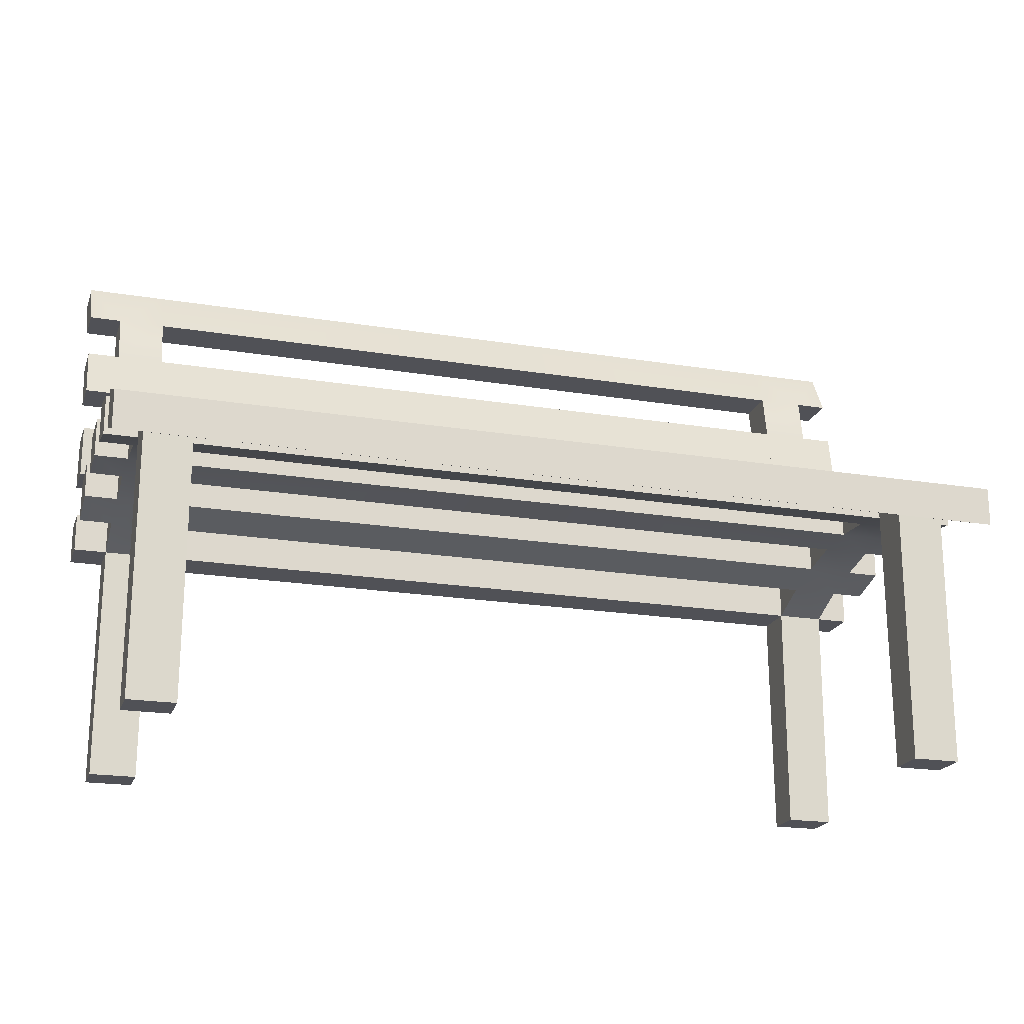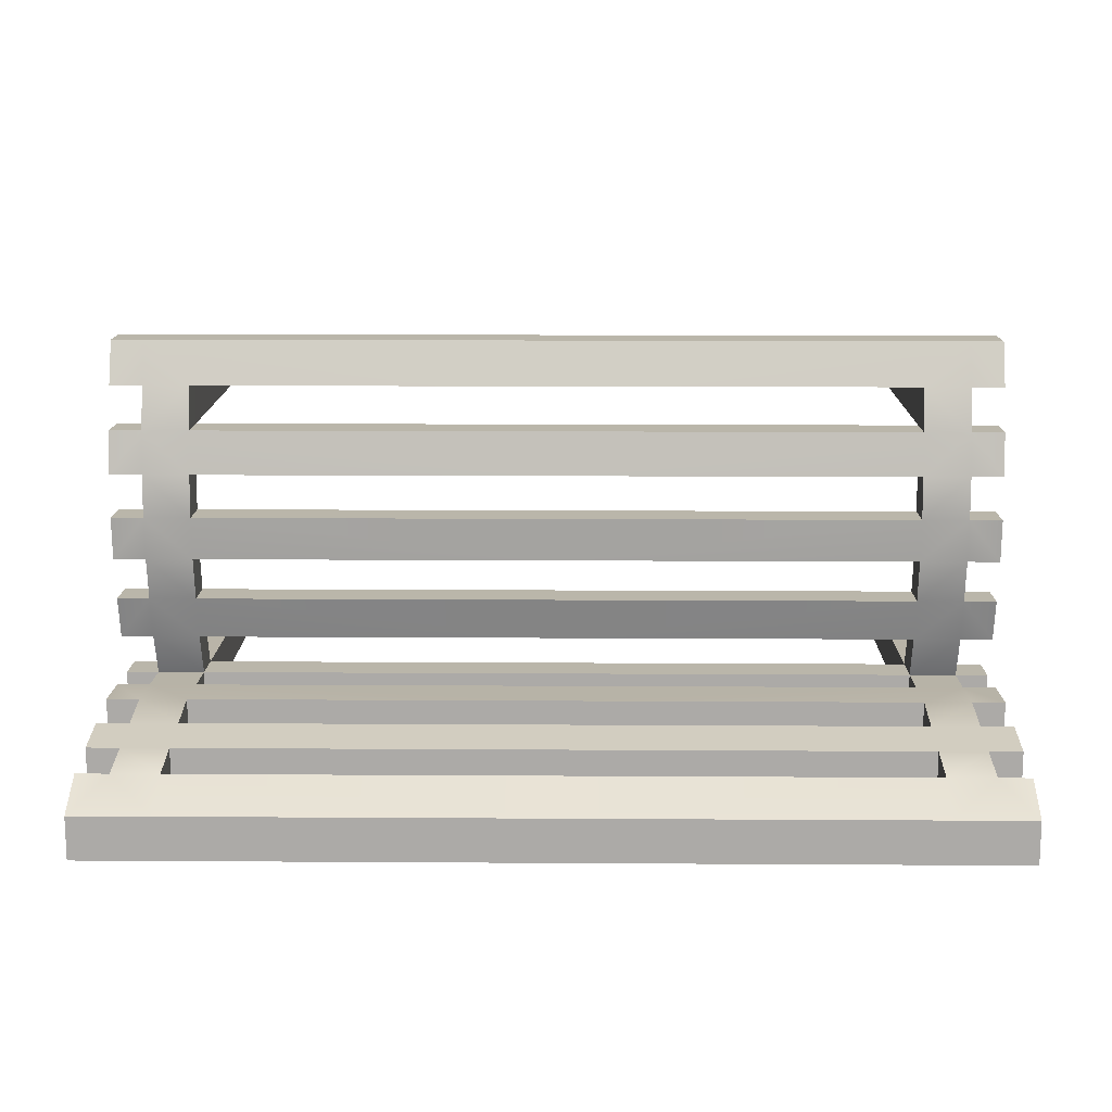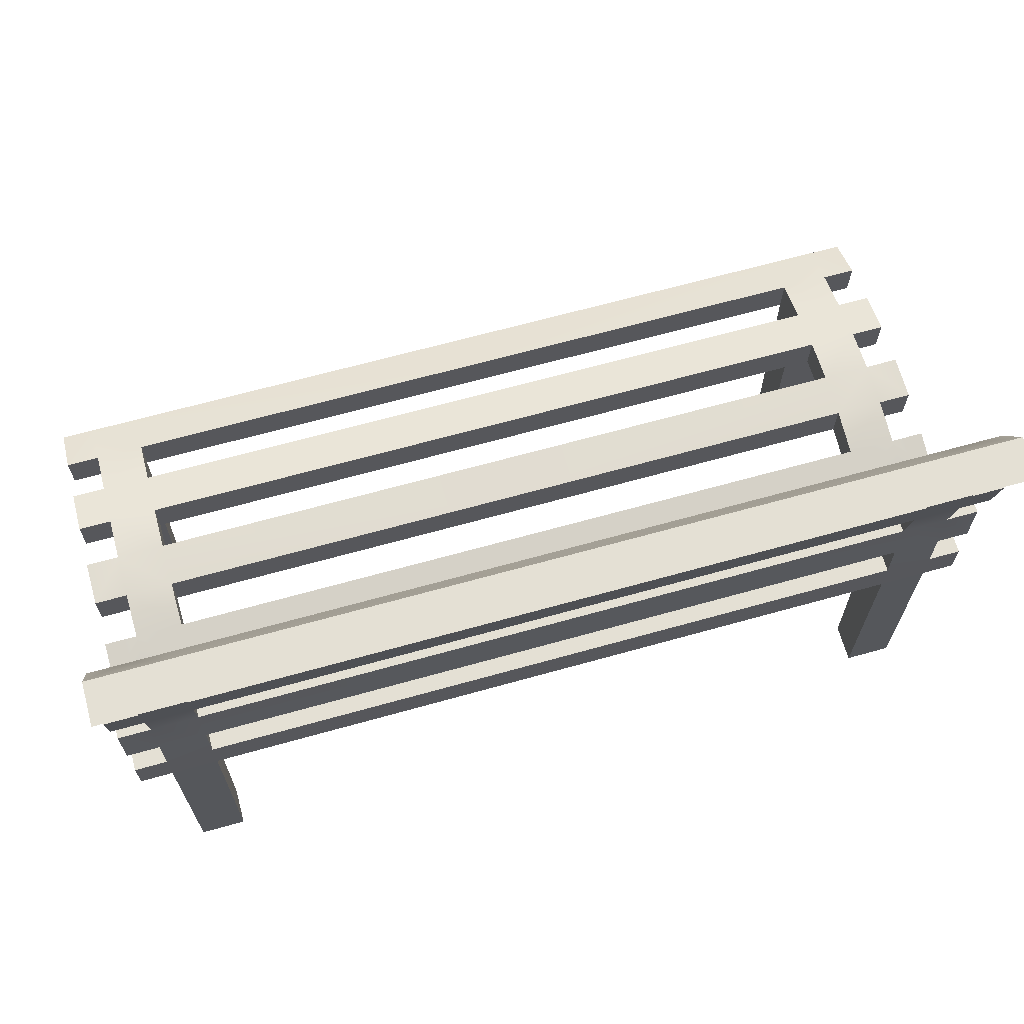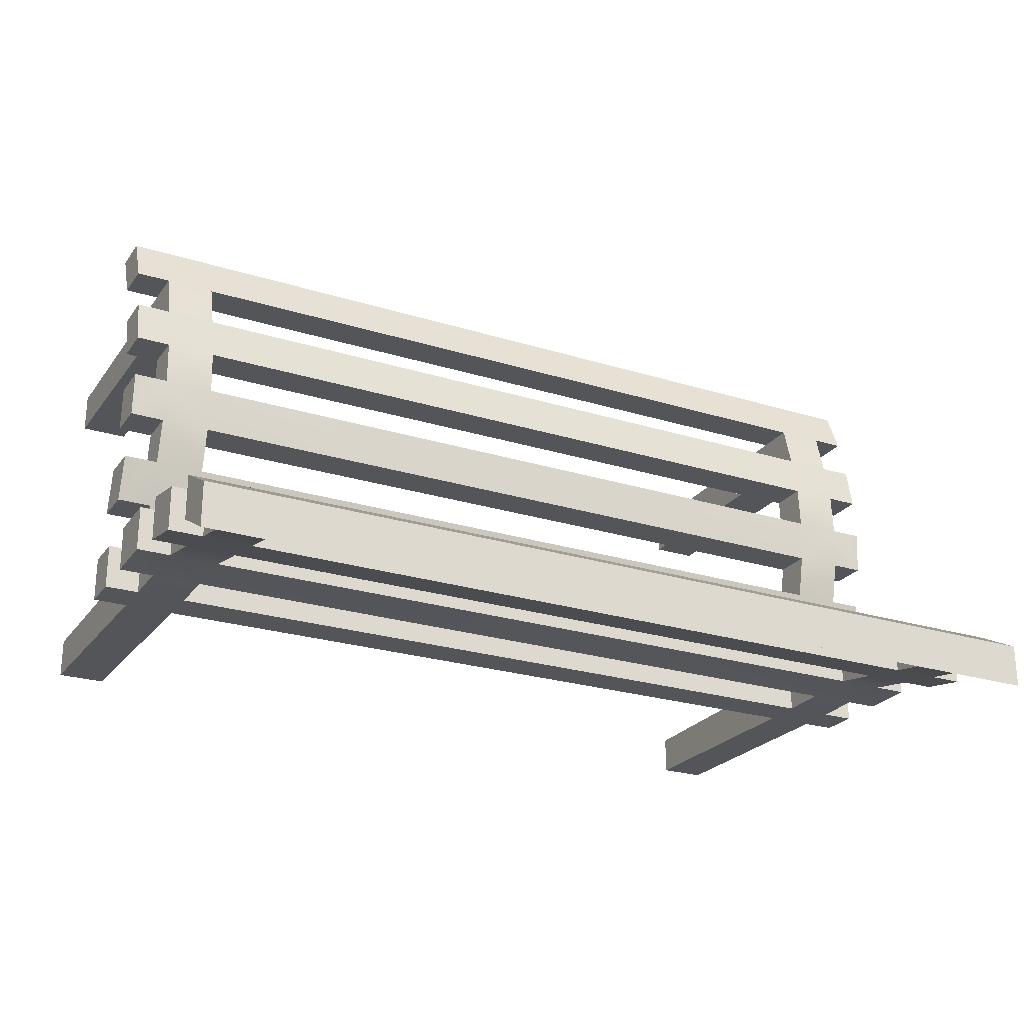
<metadata>
{"format":"obj","ext":"obj","renderer":"f3d","projection":"perspective","resolution":1024,"background":"white","views":[{"elev":-20.4,"azim":-16.7,"up":"+Y"},{"elev":13.8,"azim":-179.2,"up":"+Z"},{"elev":66.1,"azim":164.3,"up":"+Y"},{"elev":-24.3,"azim":152.7,"up":"+Z"}]}
</metadata>
<code>
v -0.9161 -0.6638 0.3827
v -0.7961 -0.6638 0.3827
v -0.9159 -0.004509 0.3889
v -0.7943 -0.004509 0.3889
v -0.9159 0.02474 0.2778
v -0.7943 0.02474 0.2778
v -0.9161 -0.6638 0.2827
v -0.7961 -0.6638 0.2827
v -0.9161 -0.6638 -0.3953
v -0.7961 -0.6638 -0.3953
v -0.9159 -0.05 -0.3889
v -0.7943 -0.05 -0.3889
v -0.9159 -0.05 -0.5
v -0.7943 -0.05 -0.5
v -0.9161 -0.6638 -0.4953
v -0.7961 -0.6638 -0.4953
v -1 -0.05 0.5
v -1 0.05 0.5
v -1 0.09549 0.3889
v -1 0.1247 0.2778
v -1 0.1475 0.1667
v -1 0.154 0.05556
v -1 0.1475 -0.05556
v -1 0.1247 -0.1667
v -1 0.09549 -0.2778
v -1 0.05 -0.3889
v -1 0.05 -0.5
v -1 -0.05 -0.5
v -1 -0.05 -0.3889
v -1 -0.004509 -0.2778
v -1 0.02474 -0.1667
v -1 0.04748 -0.05556
v -1 0.05398 0.05556
v -1 0.04748 0.1667
v -1 0.02474 0.2778
v -1 -0.004509 0.3889
v -1 0.3051 -0.3836
v -1 0.4287 -0.4067
v -1 0.5523 -0.4298
v -1 0.6759 -0.4529
v -1 0.7928 -0.5166
v -1 0.3051 -0.4947
v -1 0.4287 -0.5178
v -1 0.5523 -0.5409
v -1 0.6759 -0.564
v -1 0.7928 -0.6277
v -0.9159 0.09549 0.3889
v -0.9159 0.1247 0.2778
v -0.9159 0.1475 0.1667
v -0.9159 0.154 0.05556
v -0.9159 0.1475 -0.05556
v -0.9159 0.1247 -0.1667
v -0.9159 0.09549 -0.2778
v -0.9159 0.05 -0.3889
v -0.9159 0.3051 -0.3836
v -0.9159 0.4287 -0.4067
v -0.9159 0.5523 -0.4298
v -0.9159 0.6759 -0.4529
v -0.9159 0.7928 -0.5166
v -0.9159 0.7928 -0.6277
v -0.9159 0.6759 -0.564
v -0.9159 0.5523 -0.5409
v -0.9159 0.4287 -0.5178
v -0.9159 0.3051 -0.4947
v -0.9159 0.05 -0.5
v -0.9159 -0.004509 -0.2778
v -0.9159 0.02474 -0.1667
v -0.9159 0.04748 -0.05556
v -0.9159 0.05398 0.05556
v -0.9159 0.04748 0.1667
v -0.9159 -0.05 0.5
v -0.9159 0.05 0.5
v -0.7943 0.09549 0.3889
v -0.7943 0.1247 0.2778
v -0.7943 0.1475 0.1667
v -0.7943 0.154 0.05556
v -0.7943 0.1475 -0.05556
v -0.7943 0.1247 -0.1667
v -0.7943 0.09549 -0.2778
v -0.7943 0.05 -0.3889
v -0.7943 0.3051 -0.3836
v -0.7943 0.4287 -0.4067
v -0.7943 0.5523 -0.4298
v -0.7943 0.6759 -0.4529
v -0.7943 0.7928 -0.5166
v -0.7943 0.7928 -0.6277
v -0.7943 0.6759 -0.564
v -0.7943 0.5523 -0.5409
v -0.7943 0.4287 -0.5178
v -0.7943 0.3051 -0.4947
v -0.7943 0.05 -0.5
v -0.7943 -0.004509 -0.2778
v -0.7943 0.02474 -0.1667
v -0.7943 0.04748 -0.05556
v -0.7943 0.05398 0.05556
v -0.7943 0.04748 0.1667
v -0.7943 -0.05 0.5
v -0.7943 0.05 0.5
v 0.1421 0.7928 -0.5166
v 0.1421 0.7928 -0.6277
v 0.1421 0.6759 -0.564
v 0.1421 0.5523 -0.5409
v 0.1421 0.4287 -0.5178
v 0.1421 0.3051 -0.4947
v 0.1421 0.05 -0.5
v 0.1421 -0.05 -0.5
v 0.1421 -0.05 -0.3889
v 0.1421 -0.004509 -0.2778
v 0.1421 0.02474 -0.1667
v 0.1421 0.04748 -0.05556
v 0.1421 0.05398 0.05556
v 0.1421 0.04748 0.1667
v 0.1421 0.02474 0.2778
v 0.1421 -0.004509 0.3889
v 0.1421 -0.05 0.5
v 0.1421 0.05 0.5
v 0.1421 0.09549 0.3889
v 0.1421 0.1247 0.2778
v 0.1421 0.1475 0.1667
v 0.1421 0.154 0.05556
v 0.1421 0.1475 -0.05556
v 0.1421 0.1247 -0.1667
v 0.1421 0.09549 -0.2778
v 0.1421 0.05 -0.3889
v 0.1421 0.3051 -0.3836
v 0.1421 0.4287 -0.4067
v 0.1421 0.5523 -0.4298
v 0.1421 0.6759 -0.4529
v 1.2 -0.6638 0.3827
v 1.08 -0.6638 0.3827
v 1.079 -0.004509 0.3889
v 1.2 -0.004509 0.3889
v 1.2 0.02474 0.2778
v 1.079 0.02474 0.2778
v 1.08 -0.6638 0.2827
v 1.2 -0.6638 0.2827
v 1.2 -0.6638 -0.3953
v 1.08 -0.6638 -0.3953
v 1.079 -0.05 -0.3889
v 1.2 -0.05 -0.3889
v 1.2 -0.05 -0.5
v 1.079 -0.05 -0.5
v 1.08 -0.6638 -0.4953
v 1.2 -0.6638 -0.4953
v 1.284 -0.05 0.5
v 1.2 -0.05 0.5
v 1.2 0.05 0.5
v 1.284 0.05 0.5
v 1.2 0.09549 0.3889
v 1.284 0.09549 0.3889
v 1.2 0.1247 0.2778
v 1.284 0.1247 0.2778
v 1.2 0.1475 0.1667
v 1.284 0.1475 0.1667
v 1.2 0.154 0.05556
v 1.284 0.154 0.05556
v 1.2 0.1475 -0.05556
v 1.284 0.1475 -0.05556
v 1.2 0.1247 -0.1667
v 1.284 0.1247 -0.1667
v 1.2 0.09549 -0.2778
v 1.284 0.09549 -0.2778
v 1.2 0.05 -0.3889
v 1.284 0.05 -0.3889
v 1.284 0.7928 -0.5166
v 1.2 0.7928 -0.5166
v 1.2 0.7928 -0.6277
v 1.284 0.7928 -0.6277
v 1.284 0.05 -0.5
v 1.2 0.05 -0.5
v 1.284 -0.05 -0.5
v 1.284 -0.05 -0.3889
v 1.2 -0.004509 -0.2778
v 1.284 -0.004509 -0.2778
v 1.2 0.02474 -0.1667
v 1.284 0.02474 -0.1667
v 1.2 0.04748 -0.05556
v 1.284 0.04748 -0.05556
v 1.2 0.05398 0.05556
v 1.284 0.05398 0.05556
v 1.2 0.04748 0.1667
v 1.284 0.04748 0.1667
v 1.284 0.02474 0.2778
v 1.284 -0.004509 0.3889
v 1.2 0.3051 -0.3836
v 1.284 0.3051 -0.3836
v 1.2 0.4287 -0.4067
v 1.284 0.4287 -0.4067
v 1.2 0.5523 -0.4298
v 1.284 0.5523 -0.4298
v 1.2 0.6759 -0.4529
v 1.284 0.6759 -0.4529
v 1.284 0.3051 -0.4947
v 1.2 0.3051 -0.4947
v 1.284 0.4287 -0.5178
v 1.2 0.4287 -0.5178
v 1.284 0.5523 -0.5409
v 1.2 0.5523 -0.5409
v 1.284 0.6759 -0.564
v 1.2 0.6759 -0.564
v 1.079 0.09549 0.3889
v 1.079 0.1247 0.2778
v 1.079 0.1475 0.1667
v 1.079 0.154 0.05556
v 1.079 0.1475 -0.05556
v 1.079 0.1247 -0.1667
v 1.079 0.09549 -0.2778
v 1.079 0.05 -0.3889
v 1.079 0.3051 -0.3836
v 1.079 0.4287 -0.4067
v 1.079 0.5523 -0.4298
v 1.079 0.6759 -0.4529
v 1.079 0.7928 -0.5166
v 1.079 0.7928 -0.6277
v 1.079 0.6759 -0.564
v 1.079 0.5523 -0.5409
v 1.079 0.4287 -0.5178
v 1.079 0.3051 -0.4947
v 1.079 0.05 -0.5
v 1.079 -0.004509 -0.2778
v 1.079 0.02474 -0.1667
v 1.079 0.04748 -0.05556
v 1.079 0.05398 0.05556
v 1.079 0.04748 0.1667
v 1.079 -0.05 0.5
v 1.079 0.05 0.5
v 1.079 0.4493 -0.4105
v 1.079 0.3669 -0.3952
v 1.079 0.4699 -0.4144
v 1.079 0.4287 -0.4067
v 1.079 0.4905 -0.4182
v 1.079 0.4905 -0.4182
v 1.079 0.5111 -0.4221
v 1.079 0.5523 -0.4298
v 1.079 0.5317 -0.4259
v 1.079 0.6141 -0.4413
v -0.9159 0.1687 -0.3864
v -1 0.1687 -0.3864
v -1 0.1687 -0.4975
v -0.9159 0.1687 -0.4975
v -0.7943 0.1687 -0.4975
v 0.1421 0.1687 -0.4975
v 1.079 0.1687 -0.4975
v 1.2 0.1687 -0.4975
v 1.284 0.1687 -0.4975
v 1.284 0.1687 -0.3864
v 1.2 0.1687 -0.3864
v 1.079 0.1687 -0.3864
v 0.1421 0.1687 -0.3864
v -0.7943 0.1687 -0.3864
f 1 2 3
f 3 2 4
f 5 6 7
f 7 6 8
f 7 8 1
f 1 8 2
f 2 8 4
f 4 8 6
f 1 3 7
f 7 3 5
f 9 10 11
f 11 10 12
f 14 16 13
f 13 16 15
f 15 16 9
f 9 16 10
f 10 16 12
f 12 16 14
f 15 9 13
f 13 9 11
f 17 71 18
f 18 71 72
f 18 72 19
f 19 72 47
f 20 48 21
f 21 48 49
f 22 50 23
f 23 50 51
f 24 52 25
f 25 52 53
f 41 59 46
f 46 59 60
f 27 65 28
f 28 65 13
f 28 13 29
f 29 13 11
f 30 66 31
f 31 66 67
f 32 68 33
f 33 68 69
f 34 70 35
f 35 70 5
f 36 3 17
f 17 3 71
f 28 29 27
f 27 29 26
f 30 31 25
f 25 31 24
f 32 33 23
f 23 33 22
f 35 20 34
f 34 20 21
f 17 18 36
f 36 18 19
f 38 56 39
f 39 56 57
f 40 58 41
f 41 58 59
f 63 43 62
f 62 43 44
f 61 45 60
f 60 45 46
f 38 39 43
f 43 39 44
f 40 41 45
f 45 41 46
f 47 73 48
f 48 73 74
f 49 48 75
f 75 48 74
f 50 49 76
f 76 49 75
f 51 50 77
f 77 50 76
f 52 51 78
f 78 51 77
f 53 52 79
f 79 52 78
f 54 53 80
f 80 53 79
f 250 237 80
f 80 237 54
f 56 55 82
f 82 55 81
f 57 56 83
f 83 56 82
f 58 57 84
f 84 57 83
f 59 58 85
f 85 58 84
f 60 59 86
f 86 59 85
f 87 61 86
f 86 61 60
f 88 62 87
f 87 62 61
f 89 63 88
f 88 63 62
f 90 64 89
f 89 64 63
f 91 65 241
f 241 65 240
f 13 65 14
f 14 65 91
f 66 11 92
f 92 11 12
f 67 66 93
f 93 66 92
f 68 67 94
f 94 67 93
f 69 68 95
f 95 68 94
f 70 69 96
f 96 69 95
f 5 70 6
f 6 70 96
f 71 3 97
f 97 3 4
f 72 71 98
f 98 71 97
f 47 72 73
f 73 72 98
f 75 74 119
f 119 74 118
f 77 76 121
f 121 76 120
f 79 78 123
f 123 78 122
f 83 82 127
f 127 82 126
f 85 84 99
f 99 84 128
f 86 85 100
f 100 85 99
f 101 87 100
f 100 87 86
f 103 89 102
f 102 89 88
f 14 91 106
f 106 91 105
f 12 14 107
f 107 14 106
f 93 92 109
f 109 92 108
f 95 94 111
f 111 94 110
f 6 96 113
f 113 96 112
f 97 4 115
f 115 4 114
f 98 97 116
f 116 97 115
f 73 98 117
f 117 98 116
f 129 132 130
f 130 132 131
f 133 136 134
f 134 136 135
f 136 129 135
f 135 129 130
f 130 131 135
f 135 131 134
f 133 132 136
f 136 132 129
f 137 140 138
f 138 140 139
f 144 143 141
f 141 143 142
f 144 137 143
f 143 137 138
f 138 139 143
f 143 139 142
f 144 141 137
f 137 141 140
f 145 148 146
f 146 148 147
f 148 150 147
f 147 150 149
f 152 154 151
f 151 154 153
f 156 158 155
f 155 158 157
f 160 162 159
f 159 162 161
f 165 168 166
f 166 168 167
f 169 171 170
f 170 171 141
f 171 172 141
f 141 172 140
f 174 176 173
f 173 176 175
f 178 180 177
f 177 180 179
f 182 183 181
f 181 183 133
f 184 145 132
f 132 145 146
f 171 169 172
f 172 169 164
f 174 162 176
f 176 162 160
f 178 158 180
f 180 158 156
f 154 152 182
f 182 152 183
f 150 148 184
f 184 148 145
f 188 190 187
f 187 190 189
f 192 165 191
f 191 165 166
f 196 198 195
f 195 198 197
f 200 167 199
f 199 167 168
f 197 190 195
f 195 190 188
f 168 165 199
f 199 165 192
f 149 151 201
f 201 151 202
f 153 203 151
f 151 203 202
f 155 204 153
f 153 204 203
f 157 205 155
f 155 205 204
f 159 206 157
f 157 206 205
f 161 207 159
f 159 207 206
f 163 208 161
f 161 208 207
f 247 248 163
f 163 248 208
f 187 210 185
f 185 210 209
f 189 211 187
f 187 211 210
f 191 212 189
f 189 212 211
f 166 213 191
f 191 213 212
f 167 214 166
f 166 214 213
f 215 214 200
f 200 214 167
f 216 215 198
f 198 215 200
f 217 216 196
f 196 216 198
f 218 217 194
f 194 217 196
f 219 243 170
f 170 243 244
f 141 142 170
f 170 142 219
f 173 220 140
f 140 220 139
f 175 221 173
f 173 221 220
f 177 222 175
f 175 222 221
f 179 223 177
f 177 223 222
f 181 224 179
f 179 224 223
f 133 134 181
f 181 134 224
f 146 225 132
f 132 225 131
f 147 226 146
f 146 226 225
f 149 201 147
f 147 201 226
f 203 119 202
f 202 119 118
f 205 121 204
f 204 121 120
f 207 123 206
f 206 123 122
f 211 127 210
f 210 127 126
f 213 99 212
f 212 99 128
f 214 100 213
f 213 100 99
f 101 100 215
f 215 100 214
f 103 102 217
f 217 102 216
f 142 106 219
f 219 106 105
f 139 107 142
f 142 107 106
f 221 109 220
f 220 109 108
f 223 111 222
f 222 111 110
f 134 113 224
f 224 113 112
f 225 115 131
f 131 115 114
f 226 116 225
f 225 116 115
f 201 117 226
f 226 117 116
f 83 127 88
f 88 127 102
f 127 211 102
f 102 211 216
f 212 128 215
f 215 128 101
f 128 84 101
f 101 84 87
f 83 88 84
f 84 88 87
f 227 228 210
f 209 210 228
f 228 227 230
f 230 227 229
f 230 229 232
f 232 229 231
f 231 233 232
f 232 233 234
f 233 235 234
f 234 235 236
f 235 211 236
f 236 211 212
f 211 212 216
f 216 212 215
f 210 126 217
f 217 126 103
f 126 82 103
f 103 82 89
f 81 125 90
f 90 125 104
f 125 209 104
f 104 209 218
f 217 218 210
f 210 218 209
f 89 82 90
f 90 82 81
f 39 57 44
f 44 57 62
f 37 55 42
f 42 55 64
f 57 58 62
f 62 58 61
f 55 56 64
f 64 56 63
f 56 38 63
f 63 38 43
f 58 40 61
f 61 40 45
f 189 198 191
f 191 198 200
f 192 191 199
f 199 191 200
f 189 190 198
f 198 190 197
f 185 186 194
f 194 186 193
f 185 194 187
f 187 194 196
f 188 187 195
f 195 187 196
f 3 47 5
f 5 47 48
f 20 35 48
f 48 35 5
f 36 19 3
f 3 19 47
f 51 52 68
f 68 52 67
f 52 24 67
f 67 24 31
f 23 51 32
f 32 51 68
f 50 22 69
f 69 22 33
f 50 69 49
f 49 69 70
f 21 49 34
f 34 49 70
f 132 133 149
f 149 133 151
f 155 153 179
f 179 153 181
f 157 177 159
f 159 177 175
f 206 122 221
f 221 122 109
f 122 78 109
f 109 78 93
f 204 120 223
f 223 120 111
f 120 76 111
f 111 76 95
f 202 118 134
f 134 118 113
f 118 74 113
f 113 74 6
f 152 151 183
f 183 151 133
f 156 155 180
f 180 155 179
f 160 159 176
f 176 159 175
f 149 150 132
f 132 150 184
f 153 154 181
f 181 154 182
f 157 158 177
f 177 158 178
f 73 117 4
f 4 117 114
f 117 201 114
f 114 201 131
f 75 119 96
f 96 119 112
f 119 203 112
f 112 203 224
f 77 121 94
f 94 121 110
f 121 205 110
f 110 205 222
f 208 124 139
f 139 124 107
f 124 80 107
f 107 80 12
f 164 163 172
f 172 163 140
f 161 162 173
f 173 162 174
f 161 173 163
f 163 173 140
f 79 123 92
f 92 123 108
f 123 207 108
f 108 207 220
f 4 6 73
f 73 6 74
f 76 75 95
f 95 75 96
f 77 94 78
f 78 94 93
f 79 92 80
f 80 92 12
f 53 54 66
f 66 54 11
f 54 26 11
f 11 26 29
f 25 53 30
f 30 53 66
f 238 237 37
f 37 237 55
f 239 238 42
f 42 238 37
f 240 239 64
f 64 239 42
f 241 240 90
f 90 240 64
f 242 241 104
f 104 241 90
f 243 242 218
f 218 242 104
f 244 243 194
f 194 243 218
f 245 244 193
f 193 244 194
f 245 193 246
f 246 193 186
f 247 246 185
f 185 246 186
f 185 209 247
f 247 209 248
f 209 125 248
f 248 125 249
f 81 250 125
f 125 250 249
f 55 237 81
f 81 237 250
f 247 163 244
f 244 163 170
f 163 164 170
f 170 164 169
f 244 245 247
f 247 245 246
f 237 238 240
f 240 238 239
f 26 54 27
f 27 54 65
f 237 240 54
f 54 240 65
f 80 124 91
f 91 124 105
f 124 208 105
f 105 208 219
f 248 243 208
f 208 243 219
f 250 80 241
f 241 80 91
f 241 242 250
f 250 242 249
f 242 243 249
f 249 243 248
f 207 208 220
f 220 208 139
f 205 206 222
f 222 206 221
f 204 223 203
f 203 223 224
f 131 201 134
f 134 201 202

</code>
